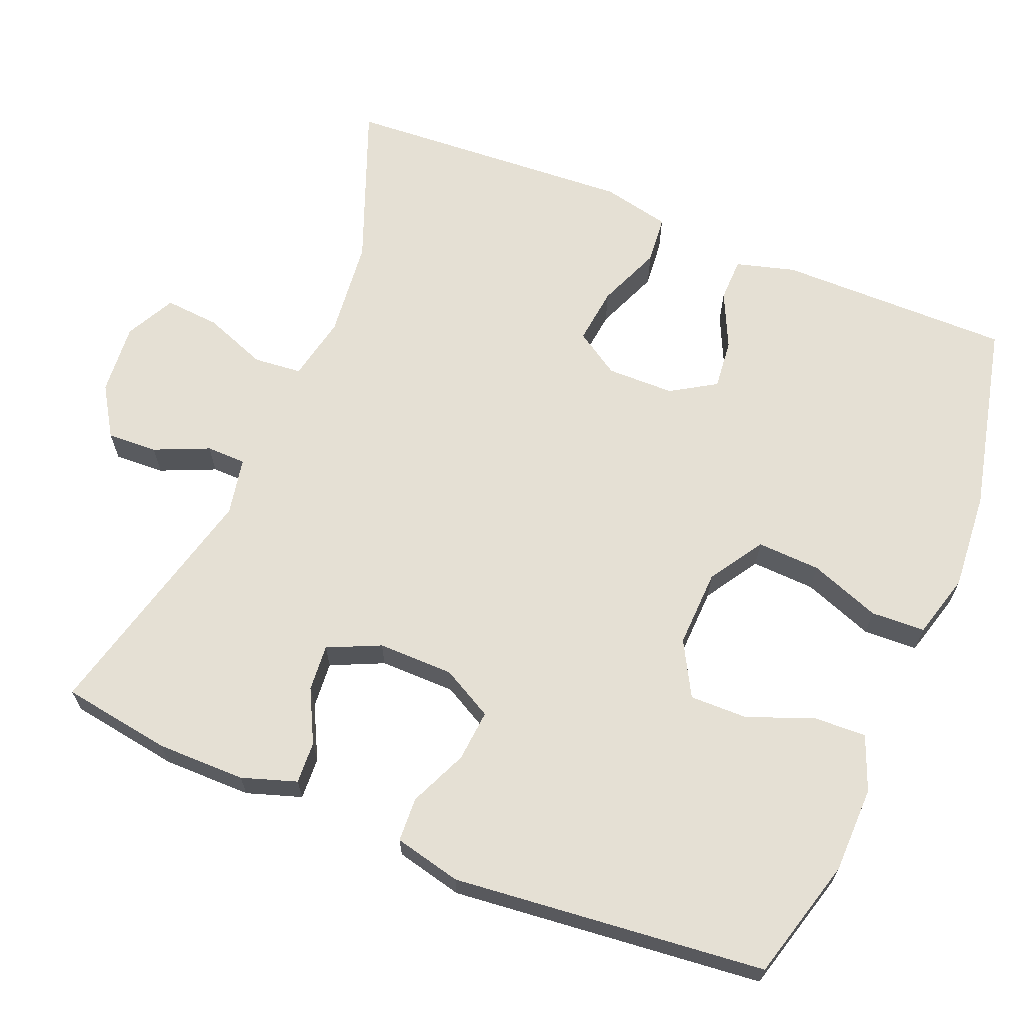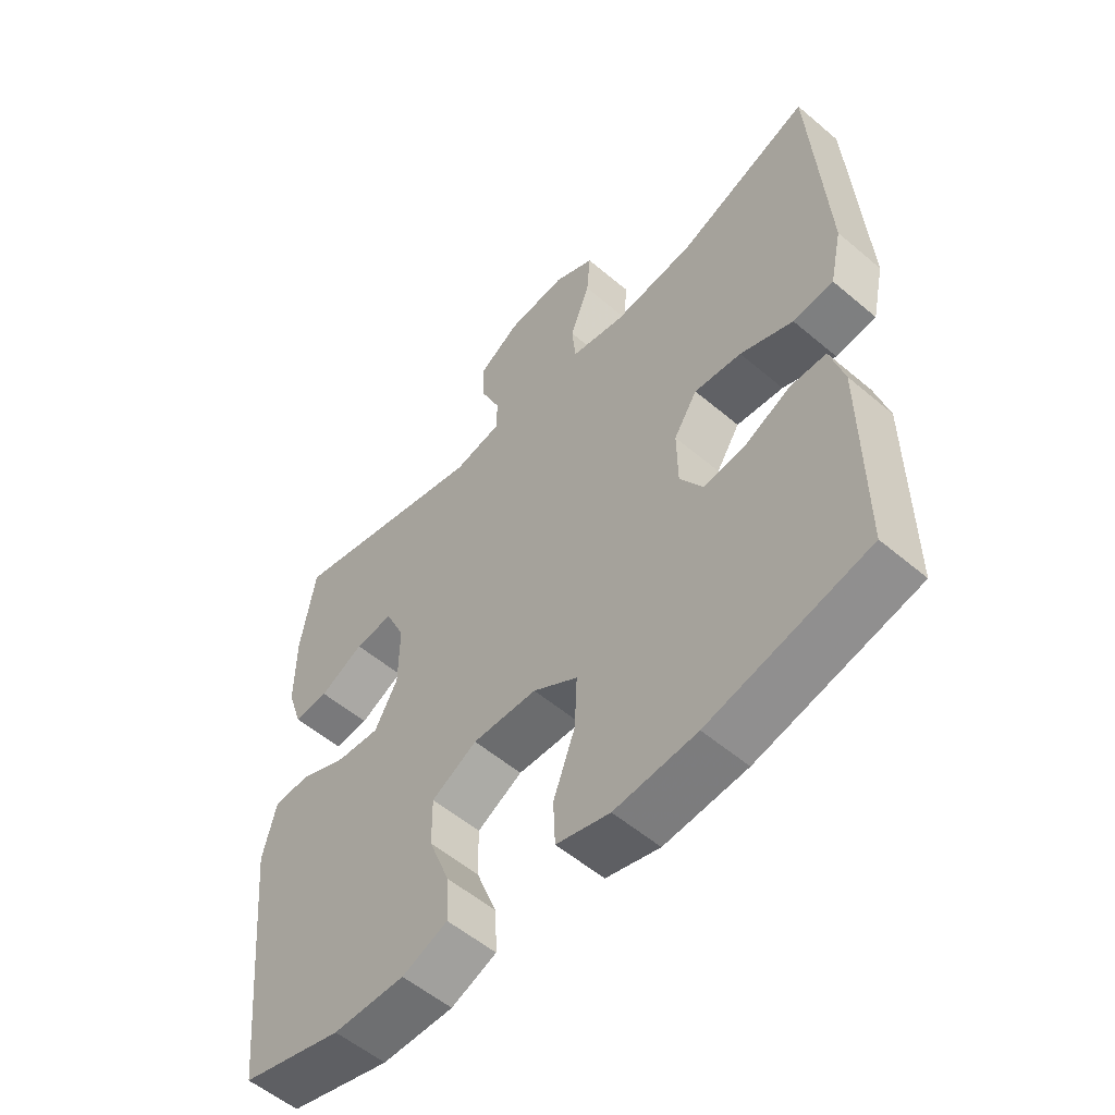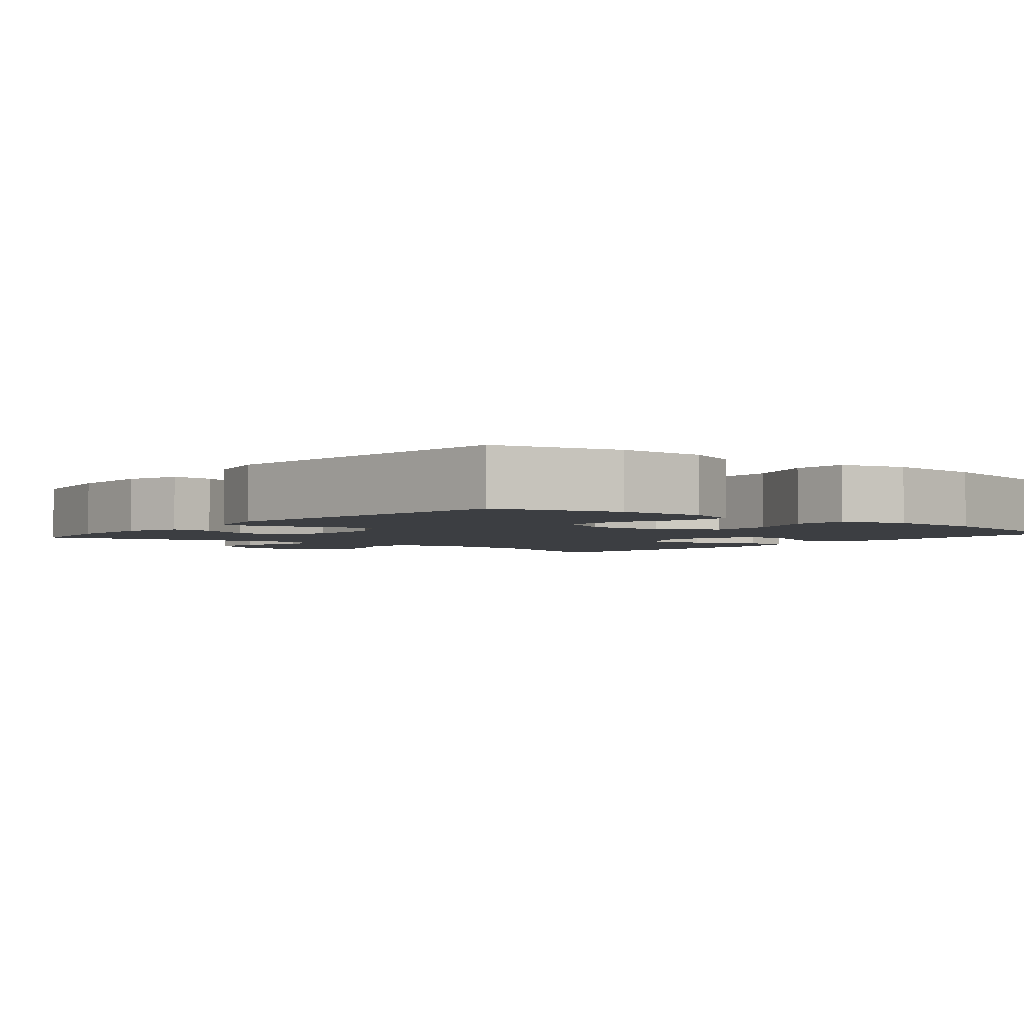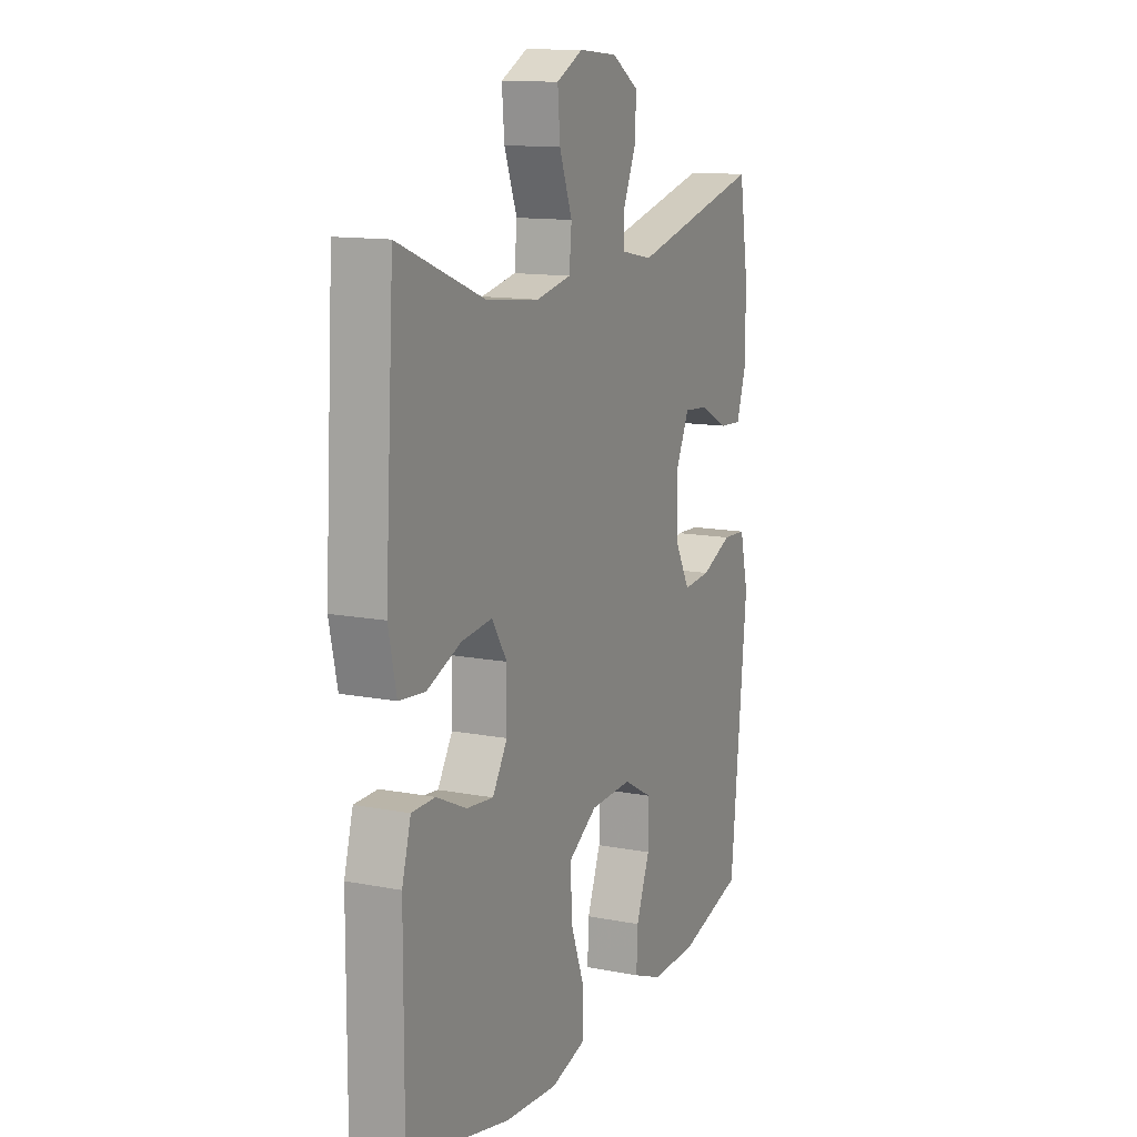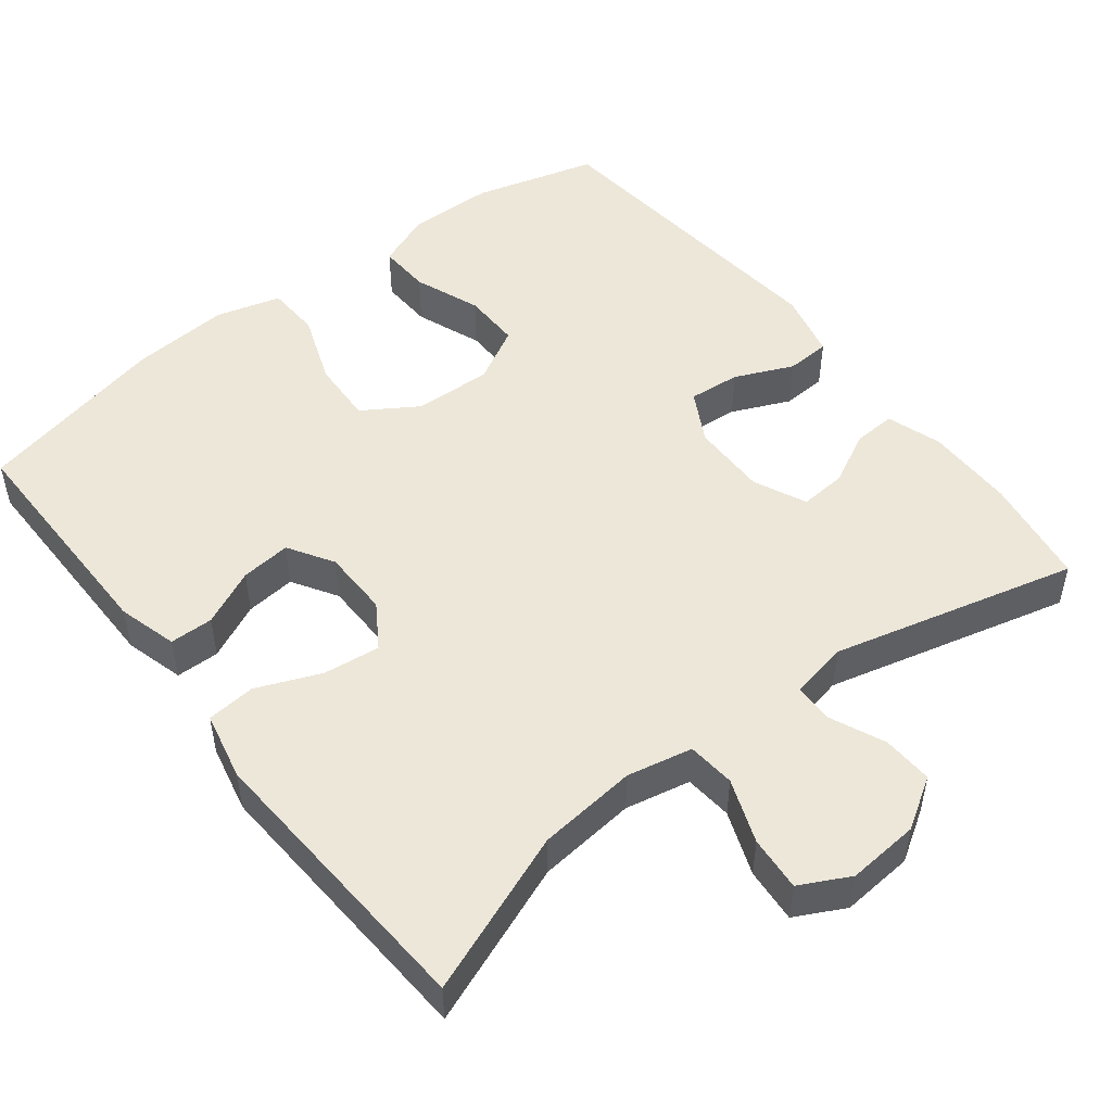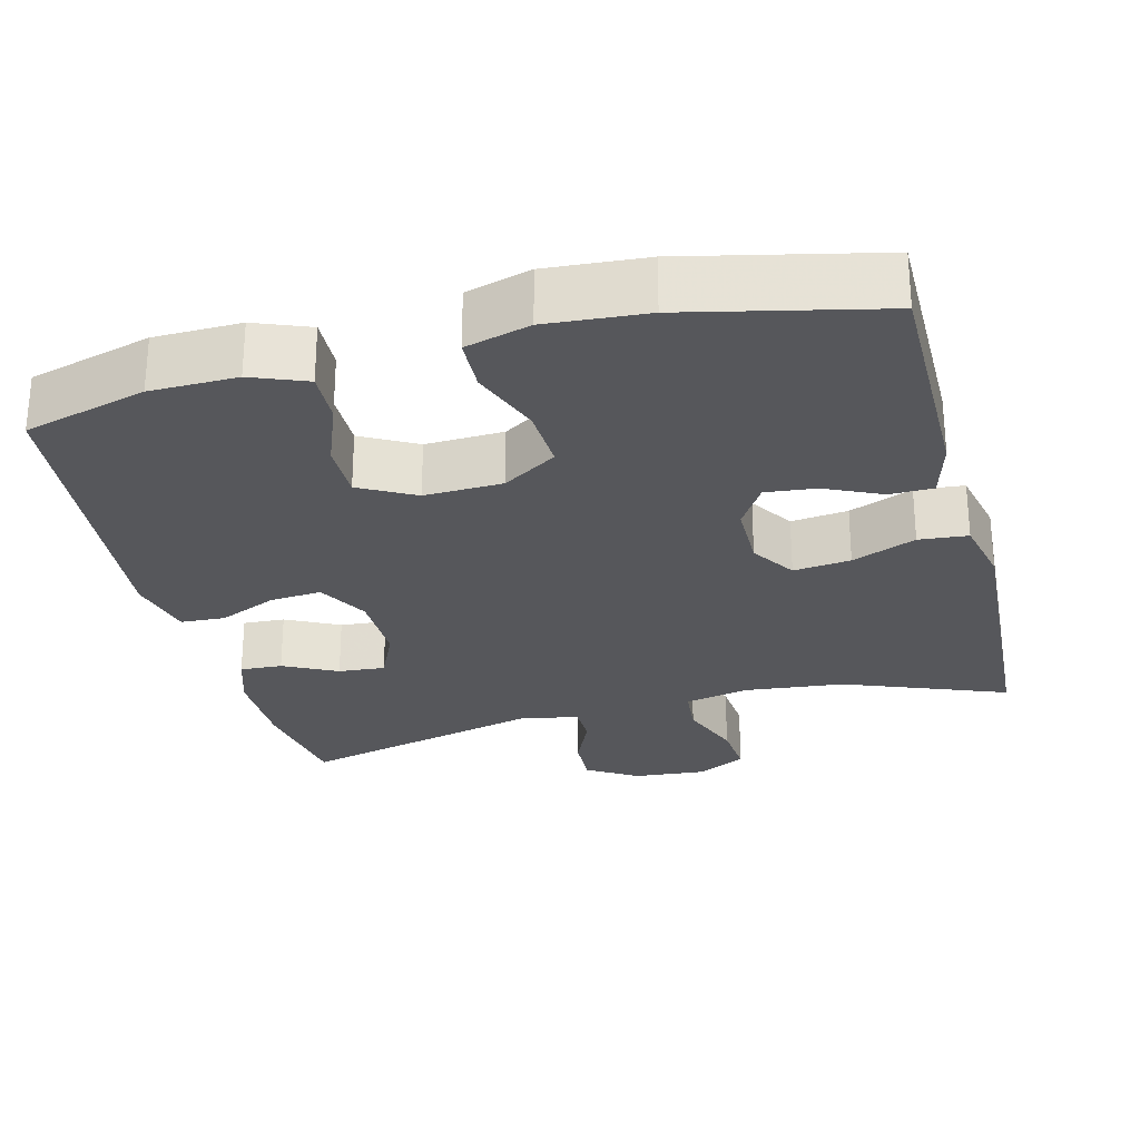
<metadata>
{"format":"obj","ext":"obj","renderer":"f3d","projection":"perspective","resolution":1024,"background":"white","views":[{"elev":65.7,"azim":112.3,"up":"+Y"},{"elev":-55.4,"azim":-131.7,"up":"+Z"},{"elev":-3.0,"azim":140.7,"up":"+Y"},{"elev":12.7,"azim":-65.8,"up":"+Z"},{"elev":50.0,"azim":-37.9,"up":"+Y"},{"elev":-27.1,"azim":-165.5,"up":"+Y"}]}
</metadata>
<code>
v 0.5 0.07 0.5
v 0.523 0.07 0.354
v 0.523 0.07 0.236
v 0.499 0.07 0.163
v 0.443 0.07 0.166
v 0.372 0.07 0.202
v 0.31 0.07 0.207
v 0.278 0.07 0.137
v 0.279 0.07 0.036
v 0.316 0.07 -0.032
v 0.385 0.07 -0.026
v 0.462 0.07 0.008
v 0.521 0.07 0.005
v 0.542 0.07 -0.084
v 0.5 0.07 -0.5
v 0.337 0.07 -0.545
v 0.222 0.07 -0.547
v 0.149 0.07 -0.518
v 0.152 0.07 -0.448
v 0.186 0.07 -0.36
v 0.187 0.07 -0.283
v 0.114 0.07 -0.243
v 0.01 0.07 -0.247
v -0.062 0.07 -0.293
v -0.058 0.07 -0.378
v -0.023 0.07 -0.472
v -0.026 0.07 -0.544
v -0.112 0.07 -0.568
v -0.244 0.07 -0.558
v -0.5 0.07 -0.5
v -0.499 0.07 -0.188
v -0.477 0.07 -0.109
v -0.419 0.07 -0.108
v -0.344 0.07 -0.143
v -0.277 0.07 -0.15
v -0.24 0.07 -0.09
v -0.239 0.07 0
v -0.277 0.07 0.059
v -0.353 0.07 0.05
v -0.438 0.07 0.015
v -0.503 0.07 0.021
v -0.523 0.07 0.112
v -0.5 0.07 0.5
v -0.285 0.07 0.416
v -0.153 0.07 0.402
v -0.066 0.07 0.42
v -0.06 0.07 0.484
v -0.092 0.07 0.569
v -0.098 0.07 0.642
v -0.032 0.07 0.676
v 0.064 0.07 0.668
v 0.131 0.07 0.626
v 0.128 0.07 0.559
v 0.096 0.07 0.486
v 0.097 0.07 0.433
v 0.174 0.07 0.418
v 0.5 0 0.5
v 0.523 0 0.354
v 0.523 0 0.236
v 0.499 0 0.163
v 0.443 0 0.166
v 0.372 0 0.202
v 0.31 0 0.207
v 0.278 0 0.137
v 0.279 0 0.036
v 0.316 0 -0.032
v 0.385 0 -0.026
v 0.462 0 0.008
v 0.521 0 0.005
v 0.542 0 -0.084
v 0.5 0 -0.5
v 0.337 0 -0.545
v 0.222 0 -0.547
v 0.149 0 -0.518
v 0.152 0 -0.448
v 0.186 0 -0.36
v 0.187 0 -0.283
v 0.114 0 -0.243
v 0.01 0 -0.247
v -0.062 0 -0.293
v -0.058 0 -0.378
v -0.023 0 -0.472
v -0.026 0 -0.544
v -0.112 0 -0.568
v -0.244 0 -0.558
v -0.5 0 -0.5
v -0.499 0 -0.188
v -0.477 0 -0.109
v -0.419 0 -0.108
v -0.344 0 -0.143
v -0.277 0 -0.15
v -0.24 0 -0.09
v -0.239 0 0
v -0.277 0 0.059
v -0.353 0 0.05
v -0.438 0 0.015
v -0.503 0 0.021
v -0.523 0 0.112
v -0.5 0 0.5
v -0.285 0 0.416
v -0.153 0 0.402
v -0.066 0 0.42
v -0.06 0 0.484
v -0.092 0 0.569
v -0.098 0 0.642
v -0.032 0 0.676
v 0.064 0 0.668
v 0.131 0 0.626
v 0.128 0 0.559
v 0.096 0 0.486
v 0.097 0 0.433
v 0.174 0 0.418
f 52 53 54
f 51 52 54
f 50 51 54
f 49 50 54
f 48 49 54
f 47 48 54
f 46 47 54 55
f 45 46 55 56
f 42 43 44
f 41 42 44
f 40 41 44
f 39 40 44
f 38 39 44 45
f 37 38 45 56
f 32 33 34
f 31 32 34
f 30 31 34
f 29 30 34
f 28 29 34
f 27 28 34
f 26 27 34
f 25 26 34
f 24 25 34 35
f 23 24 35 36
f 18 19 20
f 17 18 20
f 16 17 20
f 15 16 20
f 14 15 20
f 13 14 20
f 12 13 20
f 11 12 20
f 10 11 20 21
f 9 10 21 22
f 4 5 6
f 3 4 6
f 2 3 6
f 1 2 6
f 56 1 6
f 56 6 7
f 36 37 56
f 23 36 56
f 22 23 56
f 9 22 56
f 8 9 56
f 7 8 56
f 110 109 108
f 110 108 107
f 110 107 106
f 110 106 105
f 110 105 104
f 110 104 103
f 111 110 103 102
f 112 111 102 101
f 100 99 98
f 100 98 97
f 100 97 96
f 100 96 95
f 101 100 95 94
f 112 101 94 93
f 90 89 88
f 90 88 87
f 90 87 86
f 90 86 85
f 90 85 84
f 90 84 83
f 90 83 82
f 90 82 81
f 91 90 81 80
f 92 91 80 79
f 76 75 74
f 76 74 73
f 76 73 72
f 76 72 71
f 76 71 70
f 76 70 69
f 76 69 68
f 76 68 67
f 77 76 67 66
f 78 77 66 65
f 62 61 60
f 62 60 59
f 62 59 58
f 62 58 57
f 62 57 112
f 63 62 112
f 112 93 92
f 112 92 79
f 112 79 78
f 112 78 65
f 112 65 64
f 112 64 63
f 1 57 58 2
f 2 58 59 3
f 3 59 60 4
f 4 60 61 5
f 5 61 62 6
f 6 62 63 7
f 7 63 64 8
f 8 64 65 9
f 9 65 66 10
f 10 66 67 11
f 11 67 68 12
f 12 68 69 13
f 13 69 70 14
f 14 70 71 15
f 15 71 72 16
f 16 72 73 17
f 17 73 74 18
f 18 74 75 19
f 19 75 76 20
f 20 76 77 21
f 21 77 78 22
f 22 78 79 23
f 23 79 80 24
f 24 80 81 25
f 25 81 82 26
f 26 82 83 27
f 27 83 84 28
f 28 84 85 29
f 29 85 86 30
f 30 86 87 31
f 31 87 88 32
f 32 88 89 33
f 33 89 90 34
f 34 90 91 35
f 35 91 92 36
f 36 92 93 37
f 37 93 94 38
f 38 94 95 39
f 39 95 96 40
f 40 96 97 41
f 41 97 98 42
f 42 98 99 43
f 43 99 100 44
f 44 100 101 45
f 45 101 102 46
f 46 102 103 47
f 47 103 104 48
f 48 104 105 49
f 49 105 106 50
f 50 106 107 51
f 51 107 108 52
f 52 108 109 53
f 53 109 110 54
f 54 110 111 55
f 55 111 112 56
f 56 112 57 1

</code>
